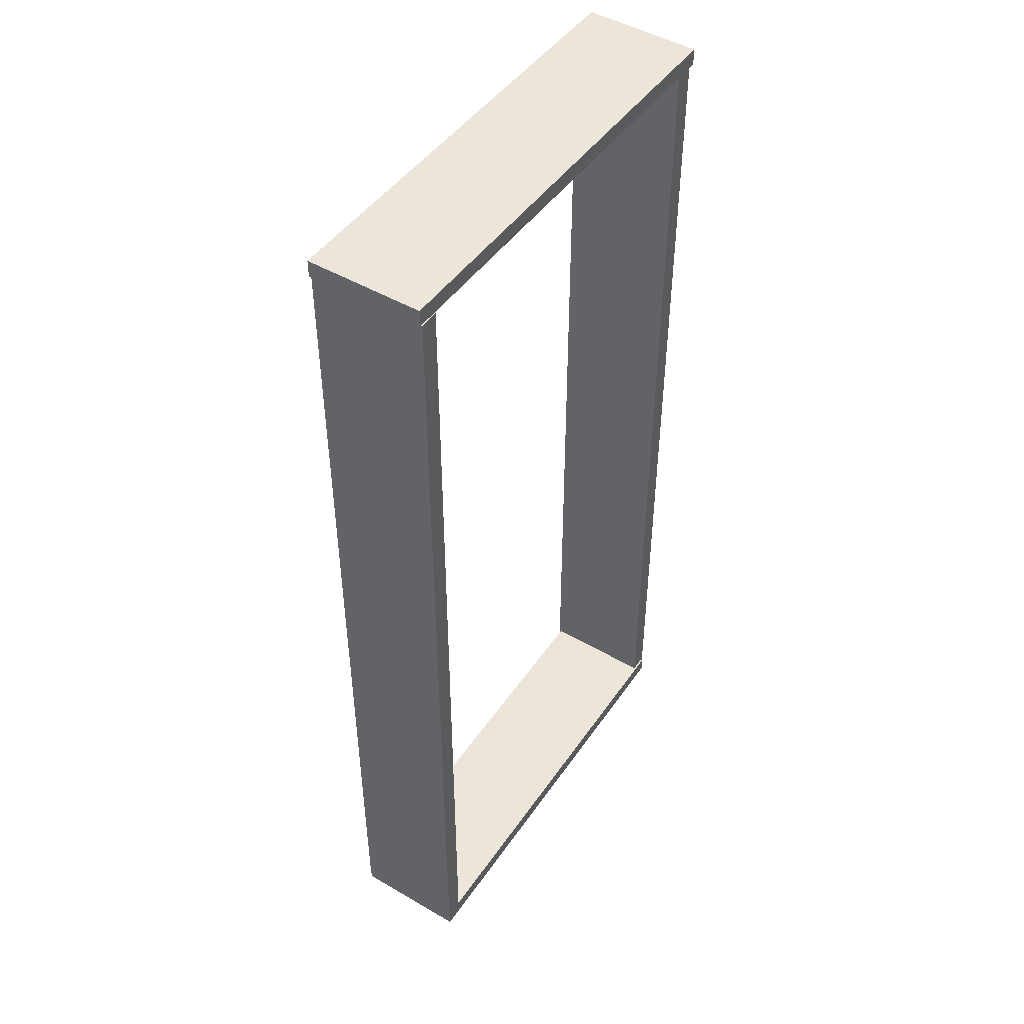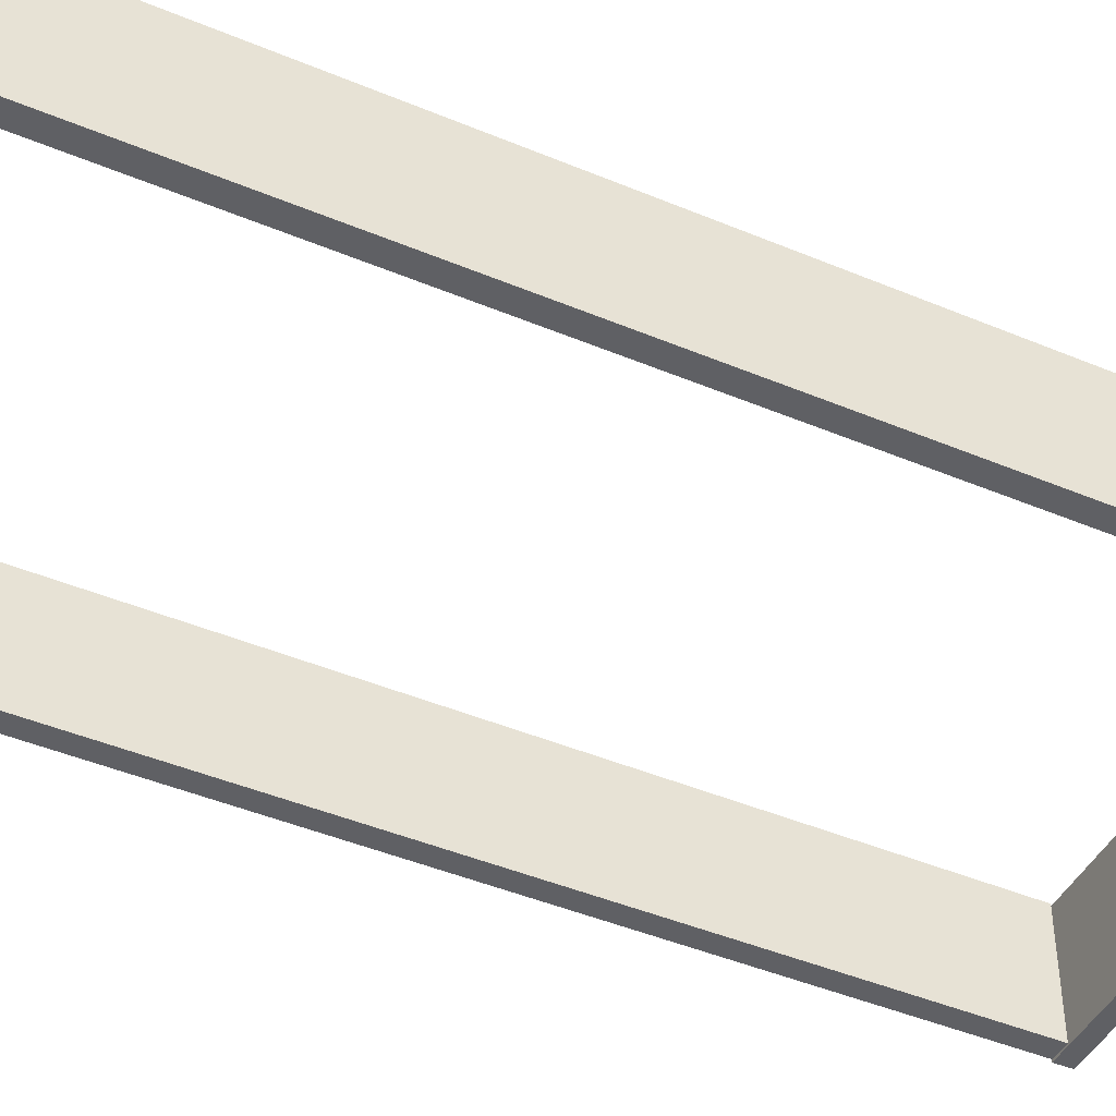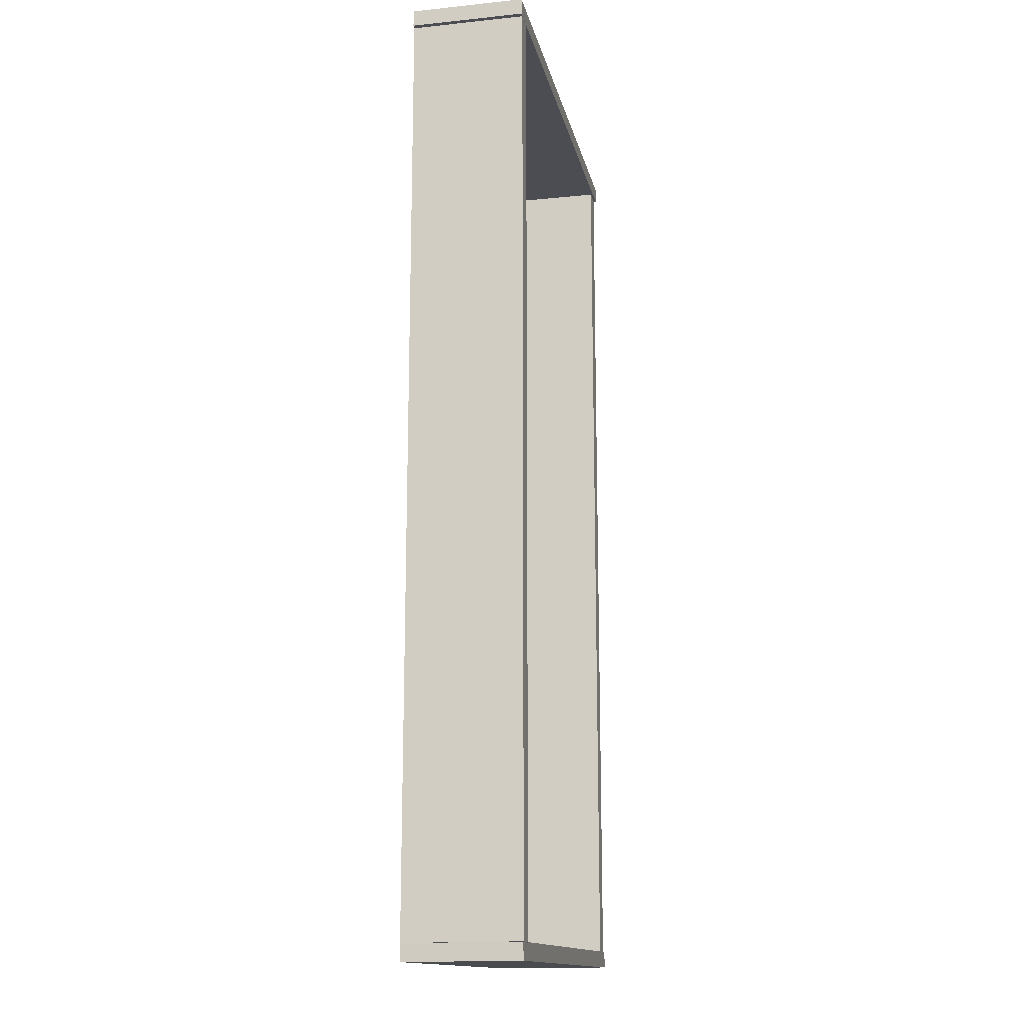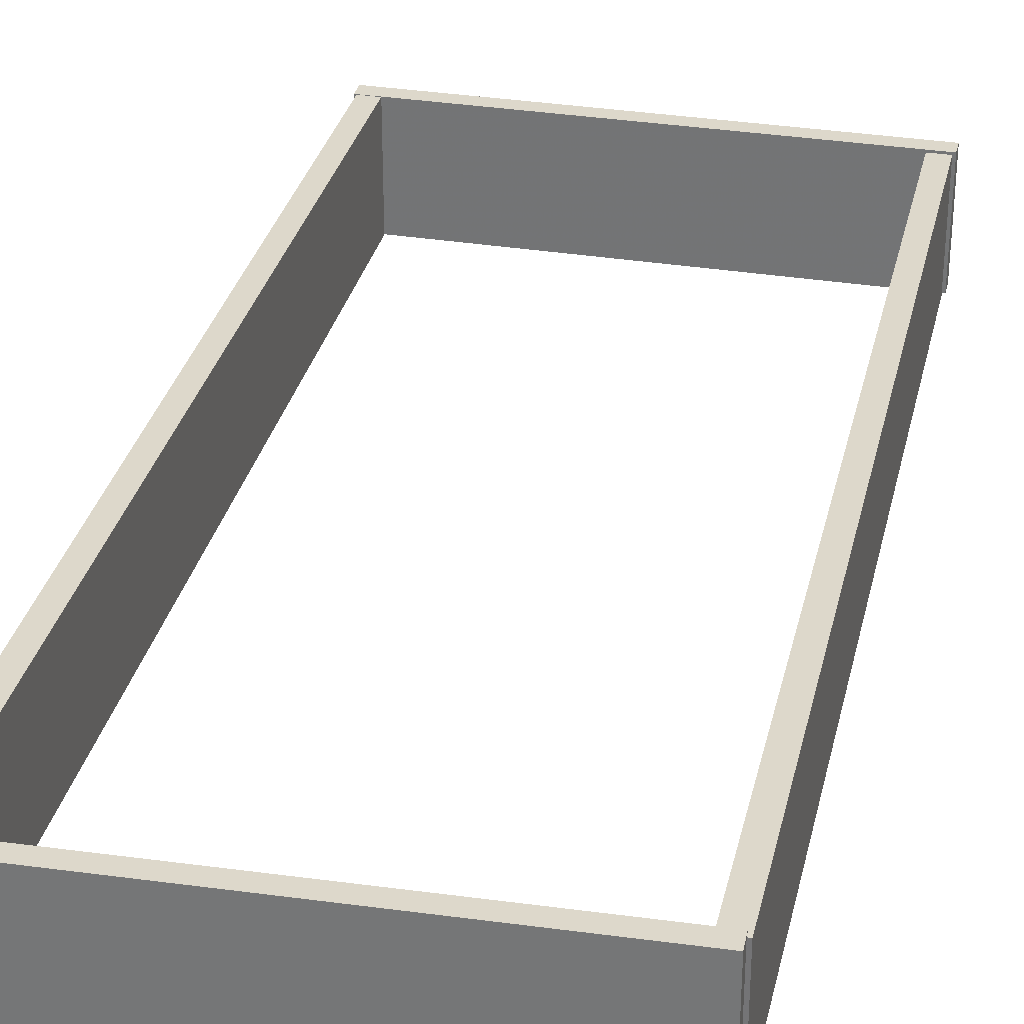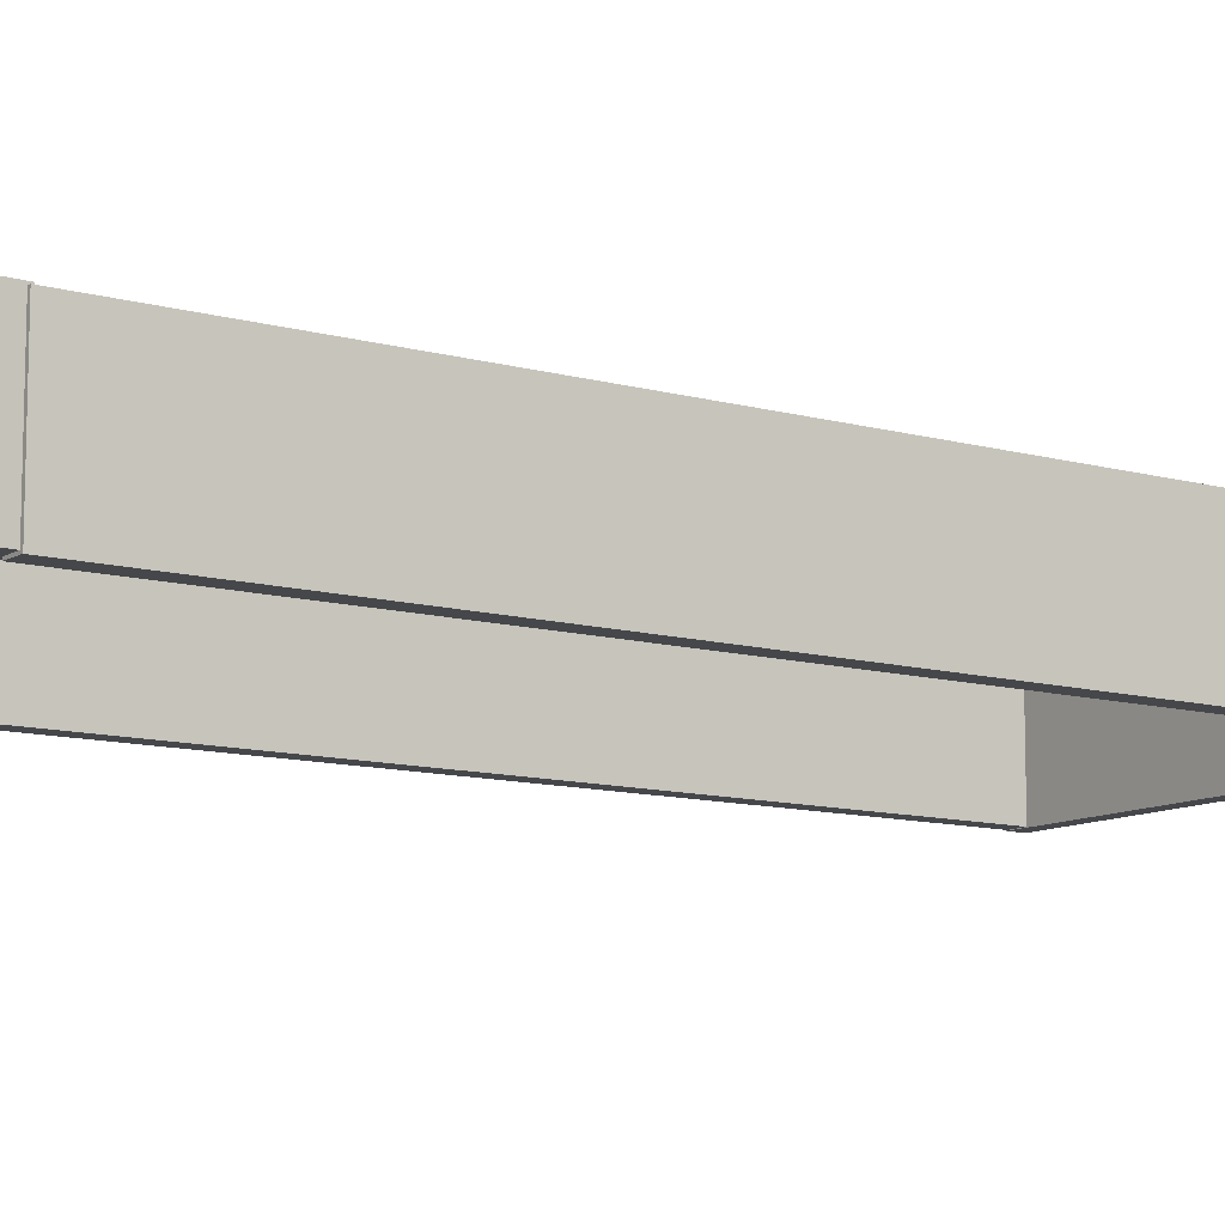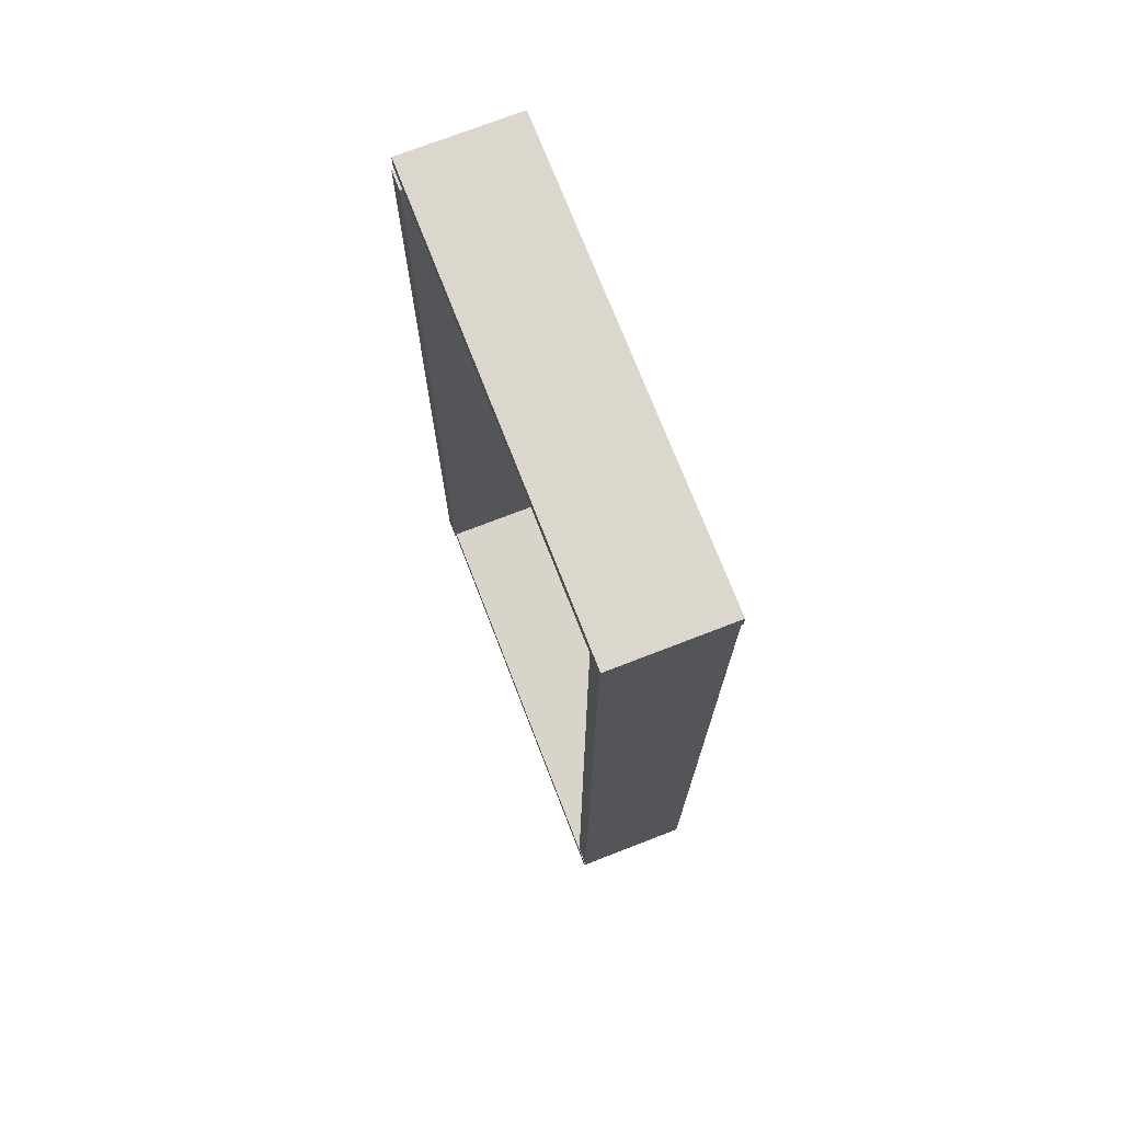
<metadata>
{"format":"obj","ext":"obj","renderer":"f3d","projection":"perspective","resolution":1024,"background":"white","views":[{"elev":47.5,"azim":-56.6,"up":"+Y"},{"elev":-44.5,"azim":63.9,"up":"+Z"},{"elev":-16.0,"azim":-77.9,"up":"+Y"},{"elev":31.5,"azim":12.6,"up":"+Z"},{"elev":-10.6,"azim":54.7,"up":"+Z"},{"elev":73.3,"azim":-111.2,"up":"+Y"}]}
</metadata>
<code>
o Cube
v -5.846 -11.63 0.3519
v -5.846 -11.63 2.352
v -6.179 -11.63 2.352
v -6.179 -11.63 0.3519
v -5.846 4.585 0.3519
v -5.846 4.585 2.352
v -6.179 4.585 2.352
v -6.179 4.585 0.3519
v 1.259 4.562 0.308
v 1.259 4.562 2.308
v 1.592 4.562 2.308
v 1.592 4.562 0.308
v 1.259 -11.44 0.308
v 1.259 -11.44 2.308
v 1.592 -11.44 2.308
v 1.592 -11.44 0.308
v -6.223 4.904 0.3476
v -6.223 4.904 2.348
v -6.226 4.612 2.348
v -6.226 4.612 0.3476
v 1.642 4.836 0.3476
v 1.642 4.836 2.348
v 1.639 4.544 2.348
v 1.639 4.544 0.3476
v -6.164 -11.63 0.3426
v -6.164 -11.63 2.343
v -6.155 -11.92 2.343
v -6.155 -11.92 0.3426
v 1.54 -11.38 0.3426
v 1.54 -11.38 2.343
v 1.549 -11.67 2.343
v 1.549 -11.67 0.3426
f 1 2 3 4
f 5 8 7 6
f 1 5 6 2
f 2 6 7 3
f 3 7 8 4
f 5 1 4 8
f 12 16 13 9
f 14 10 9 13
f 15 11 10 14
f 16 12 11 15
f 12 9 10 11
f 16 15 14 13
f 17 18 19 20
f 21 24 23 22
f 17 21 22 18
f 18 22 23 19
f 19 23 24 20
f 21 17 20 24
f 28 32 29 25
f 30 26 25 29
f 31 27 26 30
f 32 28 27 31
f 28 25 26 27
f 32 31 30 29

</code>
